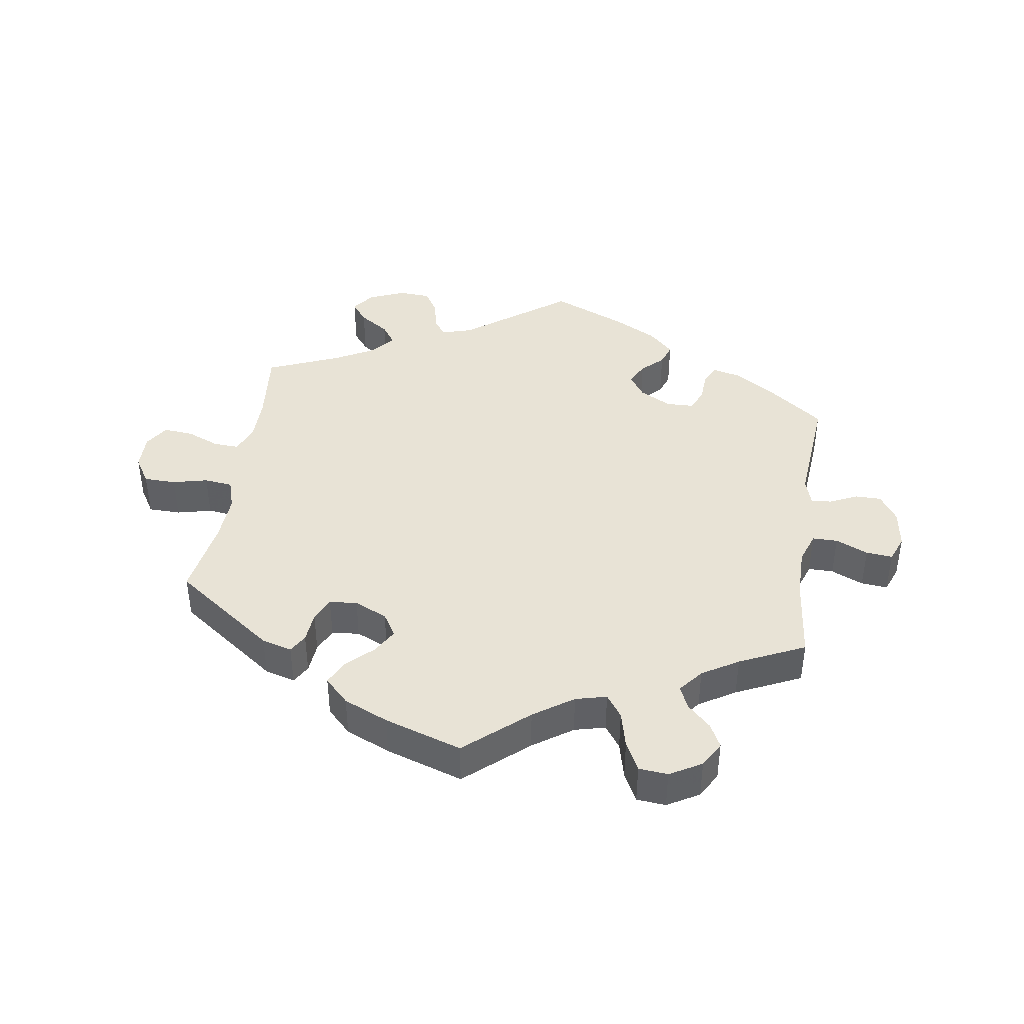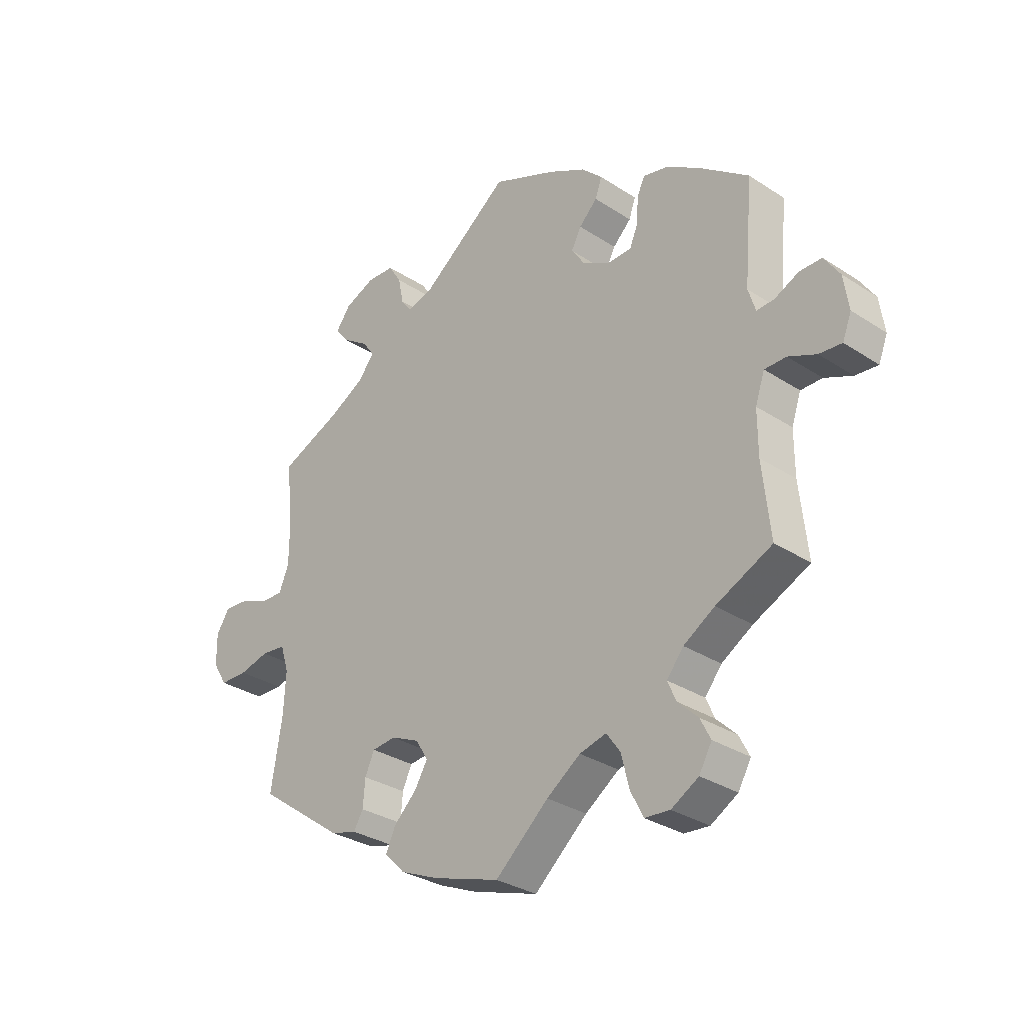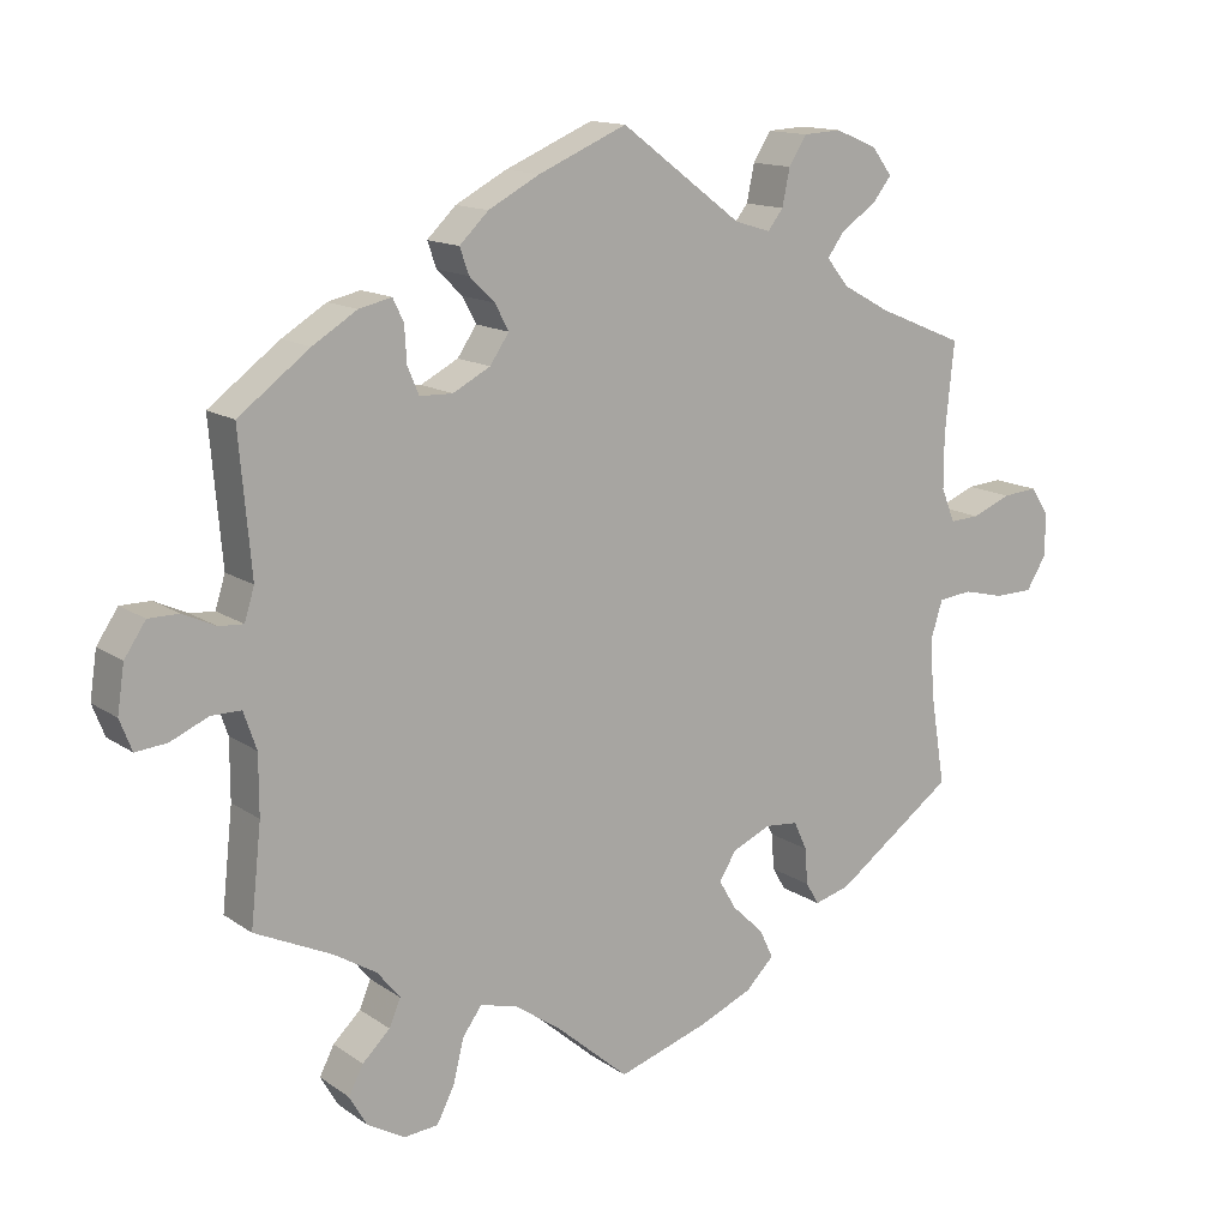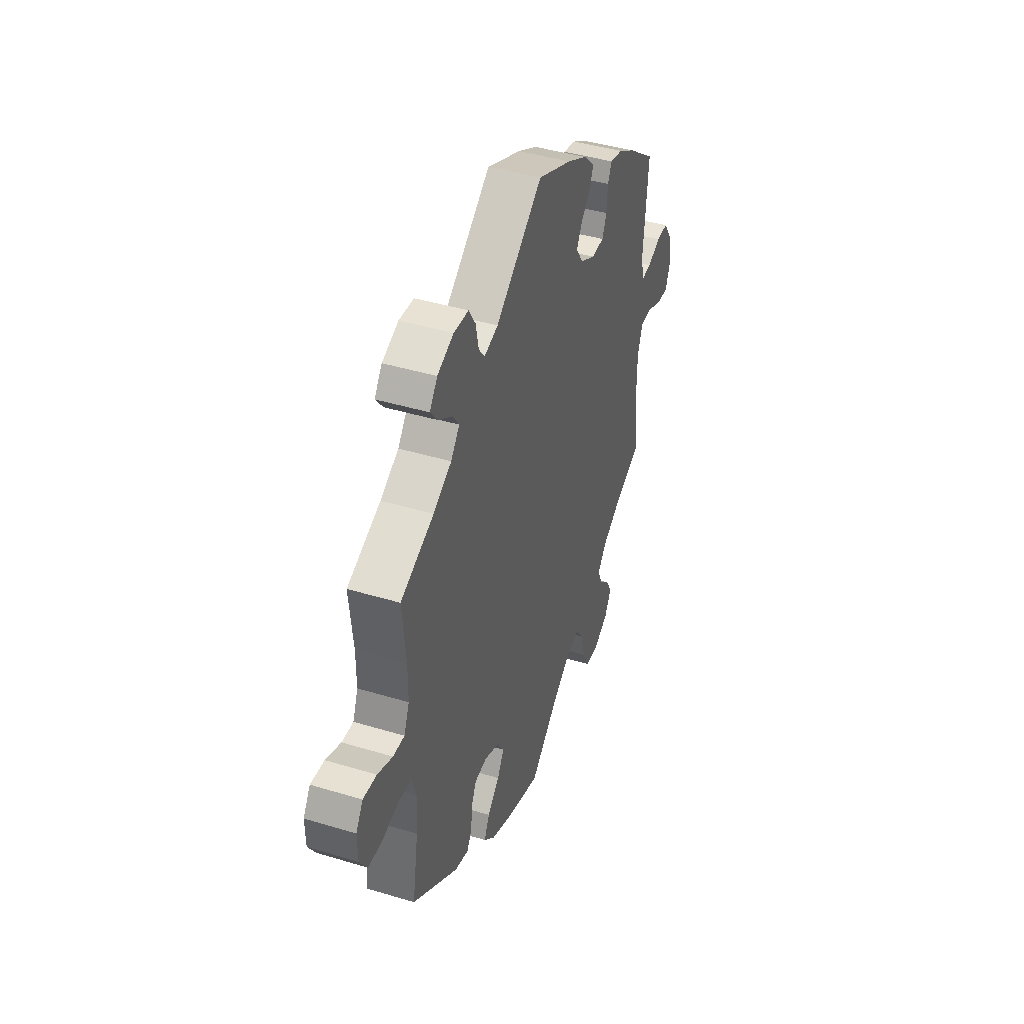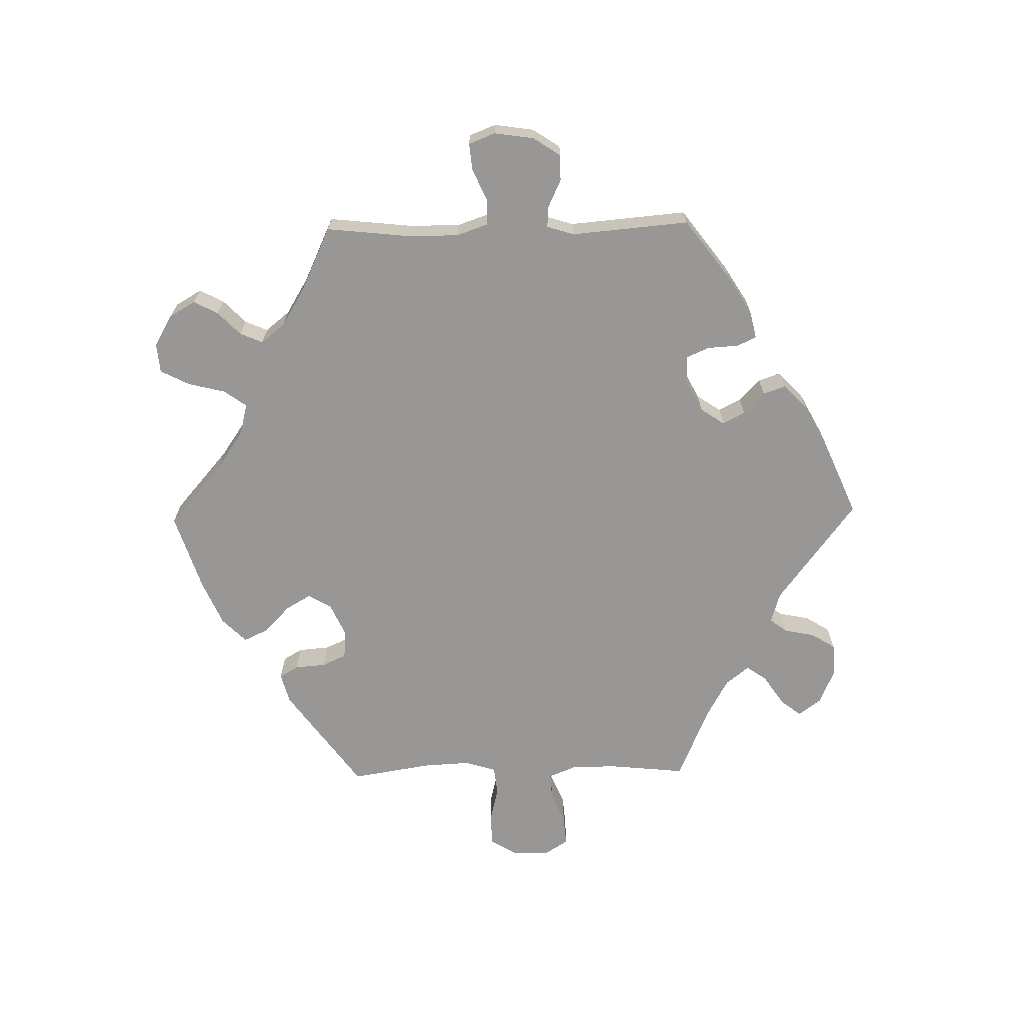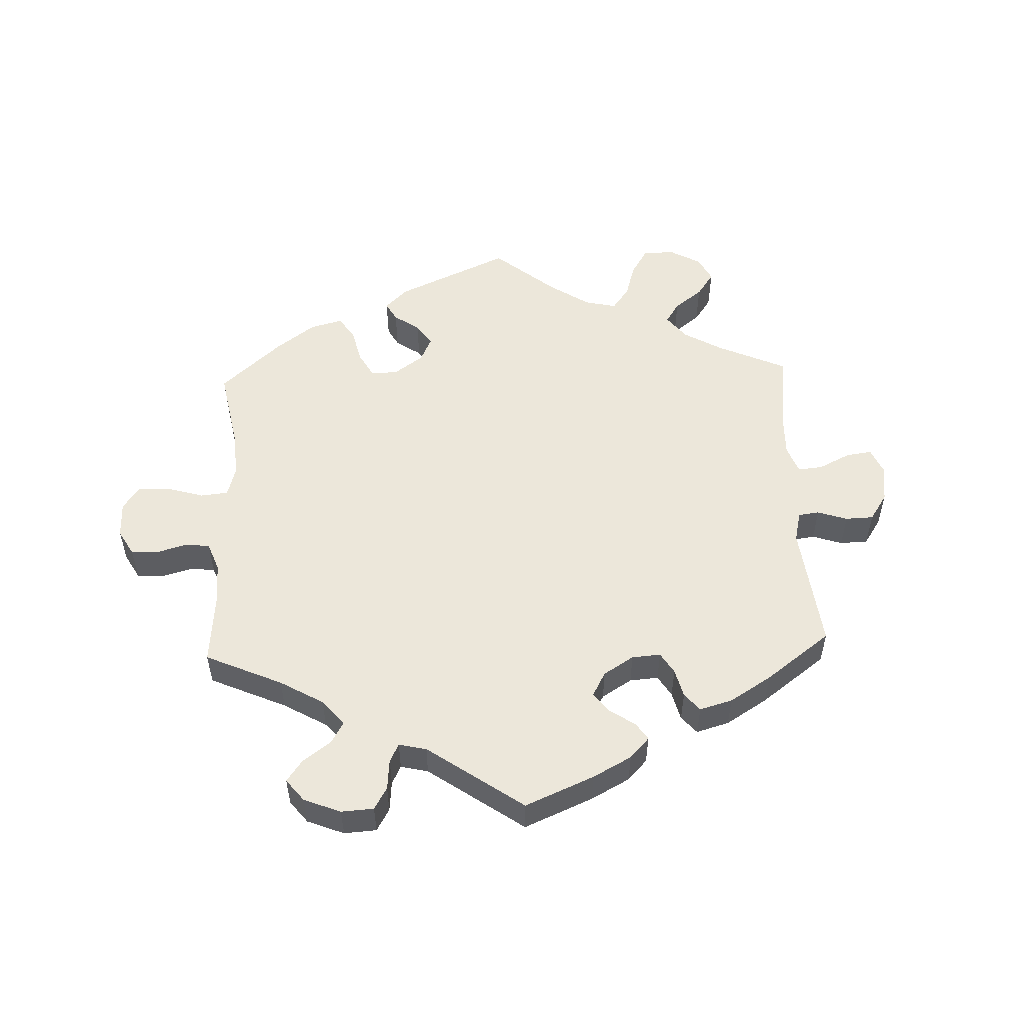
<metadata>
{"format":"obj","ext":"obj","renderer":"f3d","projection":"perspective","resolution":1024,"background":"white","views":[{"elev":41.6,"azim":-171.4,"up":"+Y"},{"elev":-31.3,"azim":-132.8,"up":"+Z"},{"elev":13.9,"azim":-34.2,"up":"+Z"},{"elev":42.8,"azim":109.8,"up":"+Z"},{"elev":-68.2,"azim":-88.9,"up":"+Y"},{"elev":53.2,"azim":-62.3,"up":"+Y"}]}
</metadata>
<code>
v 0.489 0.07 0.172
v 0.489 0.07 0.102
v 0.507 0.07 0.058
v 0.546 0.07 0.06
v 0.597 0.07 0.081
v 0.643 0.07 0.085
v 0.667 0.07 0.048
v 0.666 0.07 -0.008
v 0.64 0.07 -0.05
v 0.59 0.07 -0.051
v 0.536 0.07 -0.038
v 0.492 0.07 -0.043
v 0.477 0.07 -0.091
v 0.481 0.07 -0.165
v 0.501 0.07 -0.288
v 0.345 0.07 -0.401
v 0.298 0.07 -0.414
v 0.281 0.07 -0.385
v 0.277 0.07 -0.337
v 0.26 0.07 -0.3
v 0.217 0.07 -0.296
v 0.166 0.07 -0.319
v 0.144 0.07 -0.355
v 0.167 0.07 -0.394
v 0.208 0.07 -0.433
v 0.226 0.07 -0.471
v 0.189 0.07 -0.508
v 0.12 0.07 -0.538
v 0 0.07 -0.577
v -0.096 0.07 -0.494
v -0.157 0.07 -0.452
v -0.205 0.07 -0.44
v -0.23 0.07 -0.475
v -0.244 0.07 -0.532
v -0.267 0.07 -0.577
v -0.312 0.07 -0.581
v -0.361 0.07 -0.553
v -0.384 0.07 -0.513
v -0.365 0.07 -0.476
v -0.329 0.07 -0.441
v -0.314 0.07 -0.406
v -0.344 0.07 -0.369
v -0.4 0.07 -0.335
v -0.501 0.07 -0.288
v -0.487 0.07 -0.158
v -0.487 0.07 -0.08
v -0.504 0.07 -0.031
v -0.543 0.07 -0.031
v -0.593 0.07 -0.053
v -0.634 0.07 -0.057
v -0.65 0.07 -0.016
v -0.641 0.07 0.045
v -0.613 0.07 0.087
v -0.573 0.07 0.087
v -0.53 0.07 0.067
v -0.498 0.07 0.065
v -0.485 0.07 0.107
v -0.501 0.07 0.289
v -0.408 0.07 0.359
v -0.35 0.07 0.395
v -0.307 0.07 0.405
v -0.293 0.07 0.376
v -0.29 0.07 0.328
v -0.275 0.07 0.293
v -0.232 0.07 0.292
v -0.183 0.07 0.318
v -0.158 0.07 0.355
v -0.176 0.07 0.389
v -0.209 0.07 0.421
v -0.221 0.07 0.455
v -0.183 0.07 0.492
v -0.116 0.07 0.528
v 0 0.07 0.578
v 0.159 0.07 0.459
v 0.206 0.07 0.445
v 0.226 0.07 0.471
v 0.236 0.07 0.519
v 0.259 0.07 0.556
v 0.309 0.07 0.559
v 0.364 0.07 0.536
v 0.39 0.07 0.501
v 0.365 0.07 0.469
v 0.319 0.07 0.438
v 0.297 0.07 0.407
v 0.326 0.07 0.371
v 0.388 0.07 0.337
v 0.501 0.07 0.29
v 0.489 0 0.172
v 0.489 0 0.102
v 0.507 0 0.058
v 0.546 0 0.06
v 0.597 0 0.081
v 0.643 0 0.085
v 0.667 0 0.048
v 0.666 0 -0.008
v 0.64 0 -0.05
v 0.59 0 -0.051
v 0.536 0 -0.038
v 0.492 0 -0.043
v 0.477 0 -0.091
v 0.481 0 -0.165
v 0.501 0 -0.288
v 0.345 0 -0.401
v 0.298 0 -0.414
v 0.281 0 -0.385
v 0.277 0 -0.337
v 0.26 0 -0.3
v 0.217 0 -0.296
v 0.166 0 -0.319
v 0.144 0 -0.355
v 0.167 0 -0.394
v 0.208 0 -0.433
v 0.226 0 -0.471
v 0.189 0 -0.508
v 0.12 0 -0.538
v 0 0 -0.577
v -0.096 0 -0.494
v -0.157 0 -0.452
v -0.205 0 -0.44
v -0.23 0 -0.475
v -0.244 0 -0.532
v -0.267 0 -0.577
v -0.312 0 -0.581
v -0.361 0 -0.553
v -0.384 0 -0.513
v -0.365 0 -0.476
v -0.329 0 -0.441
v -0.314 0 -0.406
v -0.344 0 -0.369
v -0.4 0 -0.335
v -0.501 0 -0.288
v -0.487 0 -0.158
v -0.487 0 -0.08
v -0.504 0 -0.031
v -0.543 0 -0.031
v -0.593 0 -0.053
v -0.634 0 -0.057
v -0.65 0 -0.016
v -0.641 0 0.045
v -0.613 0 0.087
v -0.573 0 0.087
v -0.53 0 0.067
v -0.498 0 0.065
v -0.485 0 0.107
v -0.501 0 0.289
v -0.408 0 0.359
v -0.35 0 0.395
v -0.307 0 0.405
v -0.293 0 0.376
v -0.29 0 0.328
v -0.275 0 0.293
v -0.232 0 0.292
v -0.183 0 0.318
v -0.158 0 0.355
v -0.176 0 0.389
v -0.209 0 0.421
v -0.221 0 0.455
v -0.183 0 0.492
v -0.116 0 0.528
v 0 0 0.578
v 0.159 0 0.459
v 0.206 0 0.445
v 0.226 0 0.471
v 0.236 0 0.519
v 0.259 0 0.556
v 0.309 0 0.559
v 0.364 0 0.536
v 0.39 0 0.501
v 0.365 0 0.469
v 0.319 0 0.438
v 0.297 0 0.407
v 0.326 0 0.371
v 0.388 0 0.337
v 0.501 0 0.29
f 86 87 1
f 85 86 1 2
f 84 85 2 3
f 80 81 82 83
f 80 83 84
f 79 80 84
f 76 77 78 79
f 75 76 79 84
f 74 75 84 3
f 72 73 74 3
f 68 69 70 71
f 67 68 71 72
f 60 61 62 63
f 60 63 64
f 57 58 59 60
f 56 57 60 64
f 52 53 54 55
f 52 55 56
f 51 52 56
f 48 49 50 51
f 47 48 51 56
f 46 47 56 64
f 43 44 45
f 42 43 45 46
f 41 42 46 64
f 37 38 39 40
f 37 40 41
f 36 37 41
f 33 34 35 36
f 32 33 36 41
f 31 32 41 64
f 27 28 29 30
f 24 25 26 27
f 23 24 27 30
f 22 23 30 31
f 16 17 18 19
f 14 15 16 19
f 13 14 19 20
f 12 13 20 21
f 8 9 10 11
f 8 11 12
f 7 8 12
f 4 5 6 7
f 3 4 7 12
f 67 72 3 12
f 22 31 64 65
f 22 65 66
f 22 66 67
f 12 21 22 67
f 88 174 173
f 89 88 173 172
f 90 89 172 171
f 170 169 168 167
f 171 170 167
f 171 167 166
f 166 165 164 163
f 171 166 163 162
f 90 171 162 161
f 90 161 160 159
f 158 157 156 155
f 159 158 155 154
f 150 149 148 147
f 151 150 147
f 147 146 145 144
f 151 147 144 143
f 142 141 140 139
f 143 142 139
f 143 139 138
f 138 137 136 135
f 143 138 135 134
f 151 143 134 133
f 132 131 130
f 133 132 130 129
f 151 133 129 128
f 127 126 125 124
f 128 127 124
f 128 124 123
f 123 122 121 120
f 128 123 120 119
f 151 128 119 118
f 117 116 115 114
f 114 113 112 111
f 117 114 111 110
f 118 117 110 109
f 106 105 104 103
f 106 103 102 101
f 107 106 101 100
f 108 107 100 99
f 98 97 96 95
f 99 98 95
f 99 95 94
f 94 93 92 91
f 99 94 91 90
f 99 90 159 154
f 152 151 118 109
f 153 152 109
f 154 153 109
f 154 109 108 99
f 1 88 89 2
f 2 89 90 3
f 3 90 91 4
f 4 91 92 5
f 5 92 93 6
f 6 93 94 7
f 7 94 95 8
f 8 95 96 9
f 9 96 97 10
f 10 97 98 11
f 11 98 99 12
f 12 99 100 13
f 13 100 101 14
f 14 101 102 15
f 15 102 103 16
f 16 103 104 17
f 17 104 105 18
f 18 105 106 19
f 19 106 107 20
f 20 107 108 21
f 21 108 109 22
f 22 109 110 23
f 23 110 111 24
f 24 111 112 25
f 25 112 113 26
f 26 113 114 27
f 27 114 115 28
f 28 115 116 29
f 29 116 117 30
f 30 117 118 31
f 31 118 119 32
f 32 119 120 33
f 33 120 121 34
f 34 121 122 35
f 35 122 123 36
f 36 123 124 37
f 37 124 125 38
f 38 125 126 39
f 39 126 127 40
f 40 127 128 41
f 41 128 129 42
f 42 129 130 43
f 43 130 131 44
f 44 131 132 45
f 45 132 133 46
f 46 133 134 47
f 47 134 135 48
f 48 135 136 49
f 49 136 137 50
f 50 137 138 51
f 51 138 139 52
f 52 139 140 53
f 53 140 141 54
f 54 141 142 55
f 55 142 143 56
f 56 143 144 57
f 57 144 145 58
f 58 145 146 59
f 59 146 147 60
f 60 147 148 61
f 61 148 149 62
f 62 149 150 63
f 63 150 151 64
f 64 151 152 65
f 65 152 153 66
f 66 153 154 67
f 67 154 155 68
f 68 155 156 69
f 69 156 157 70
f 70 157 158 71
f 71 158 159 72
f 72 159 160 73
f 73 160 161 74
f 74 161 162 75
f 75 162 163 76
f 76 163 164 77
f 77 164 165 78
f 78 165 166 79
f 79 166 167 80
f 80 167 168 81
f 81 168 169 82
f 82 169 170 83
f 83 170 171 84
f 84 171 172 85
f 85 172 173 86
f 86 173 174 87
f 87 174 88 1

</code>
